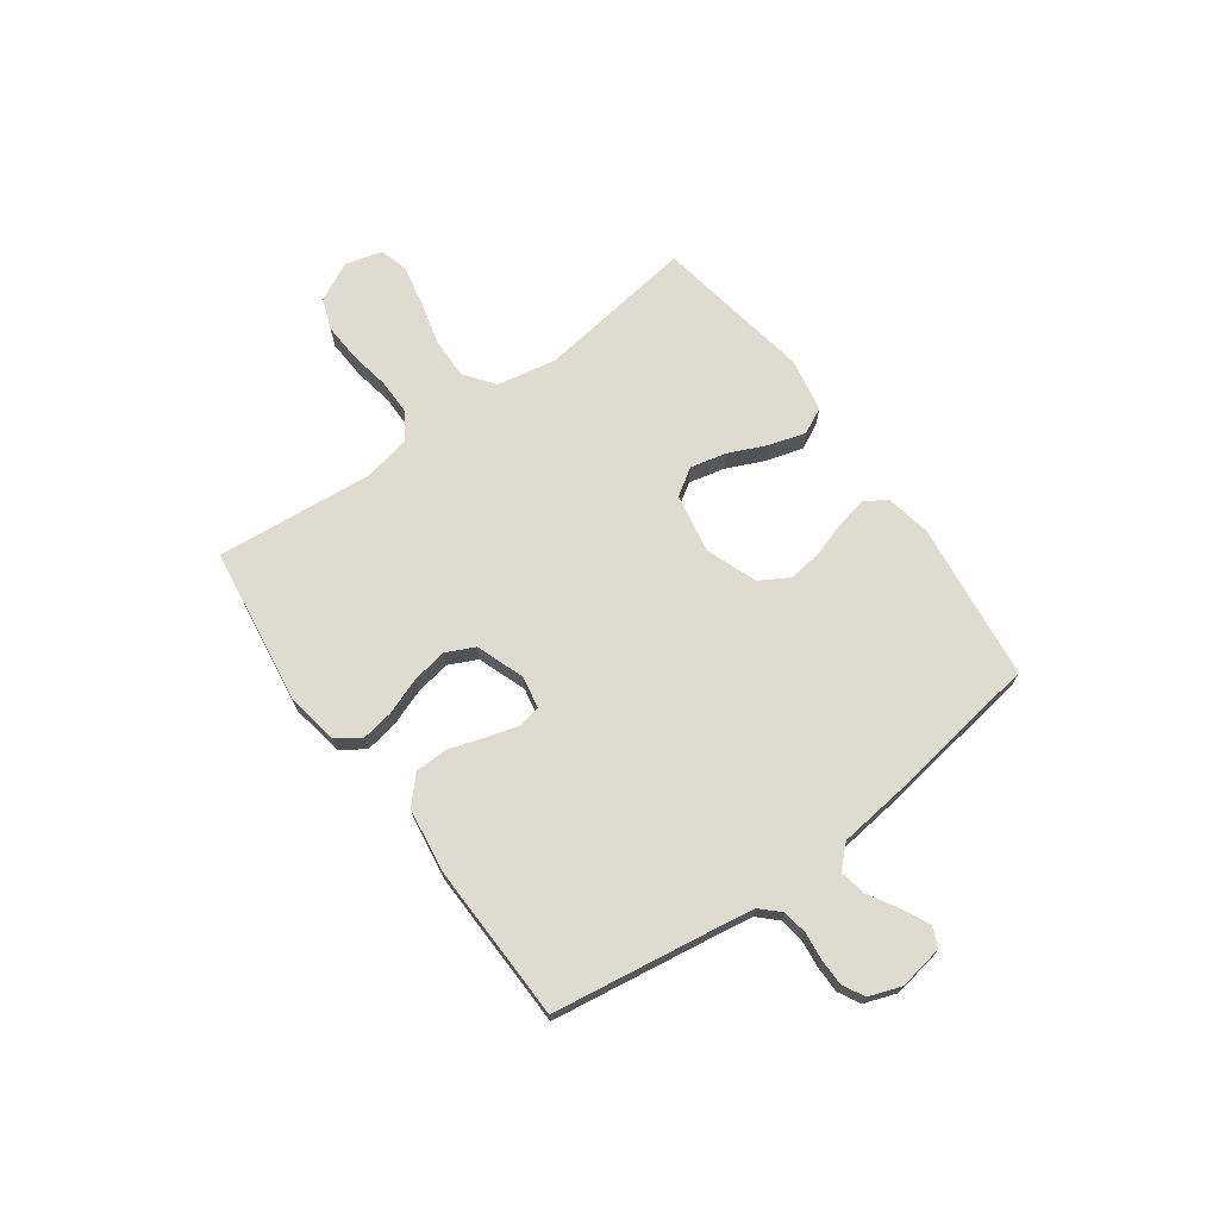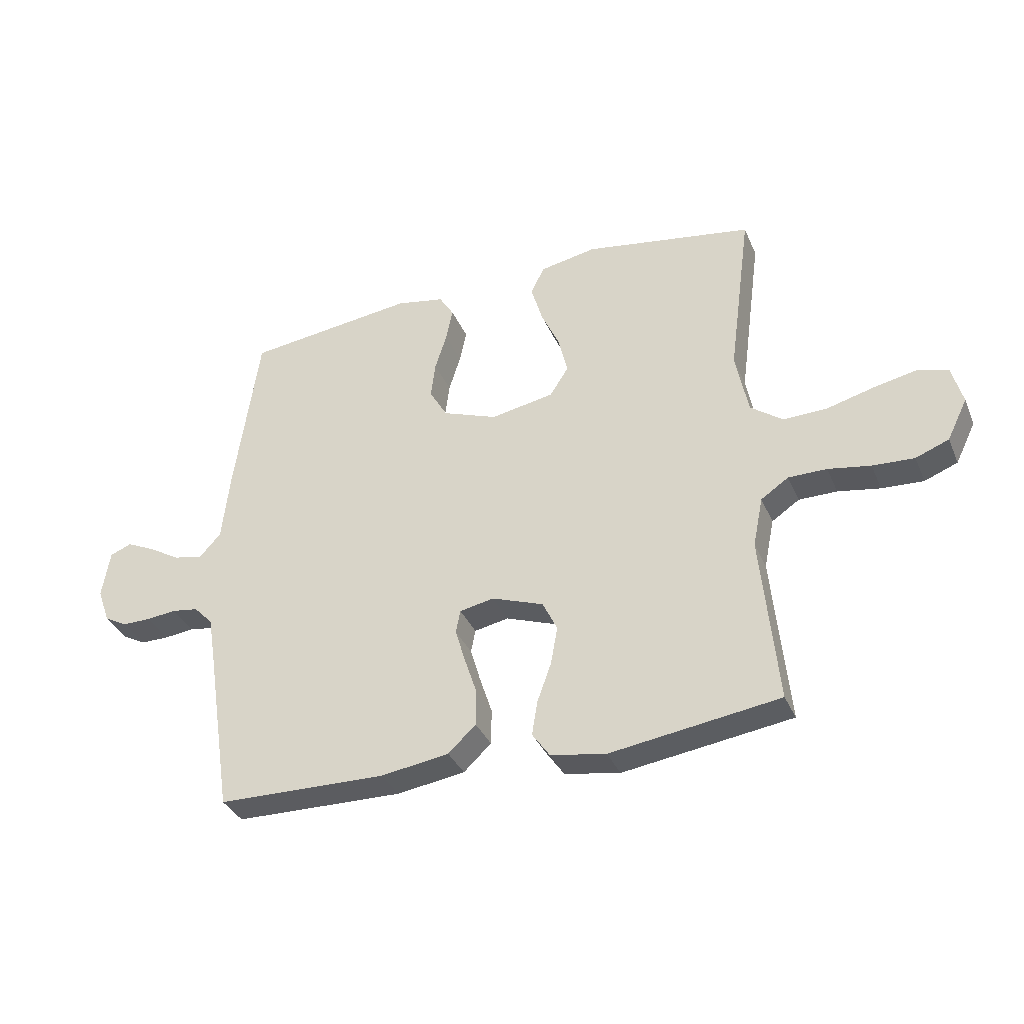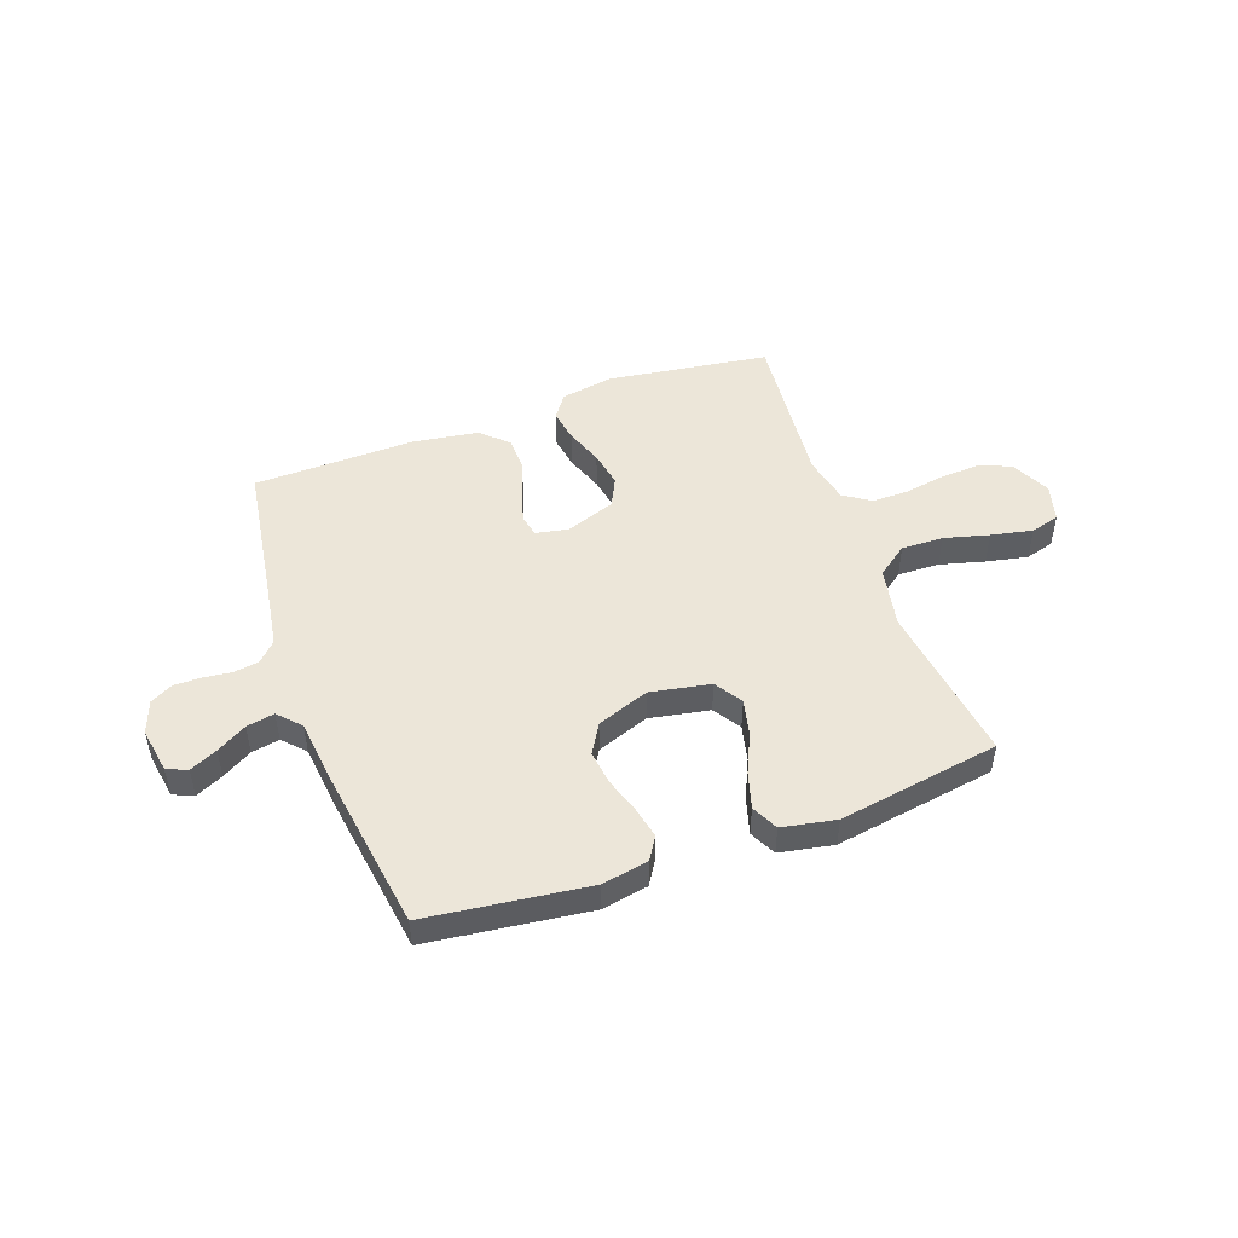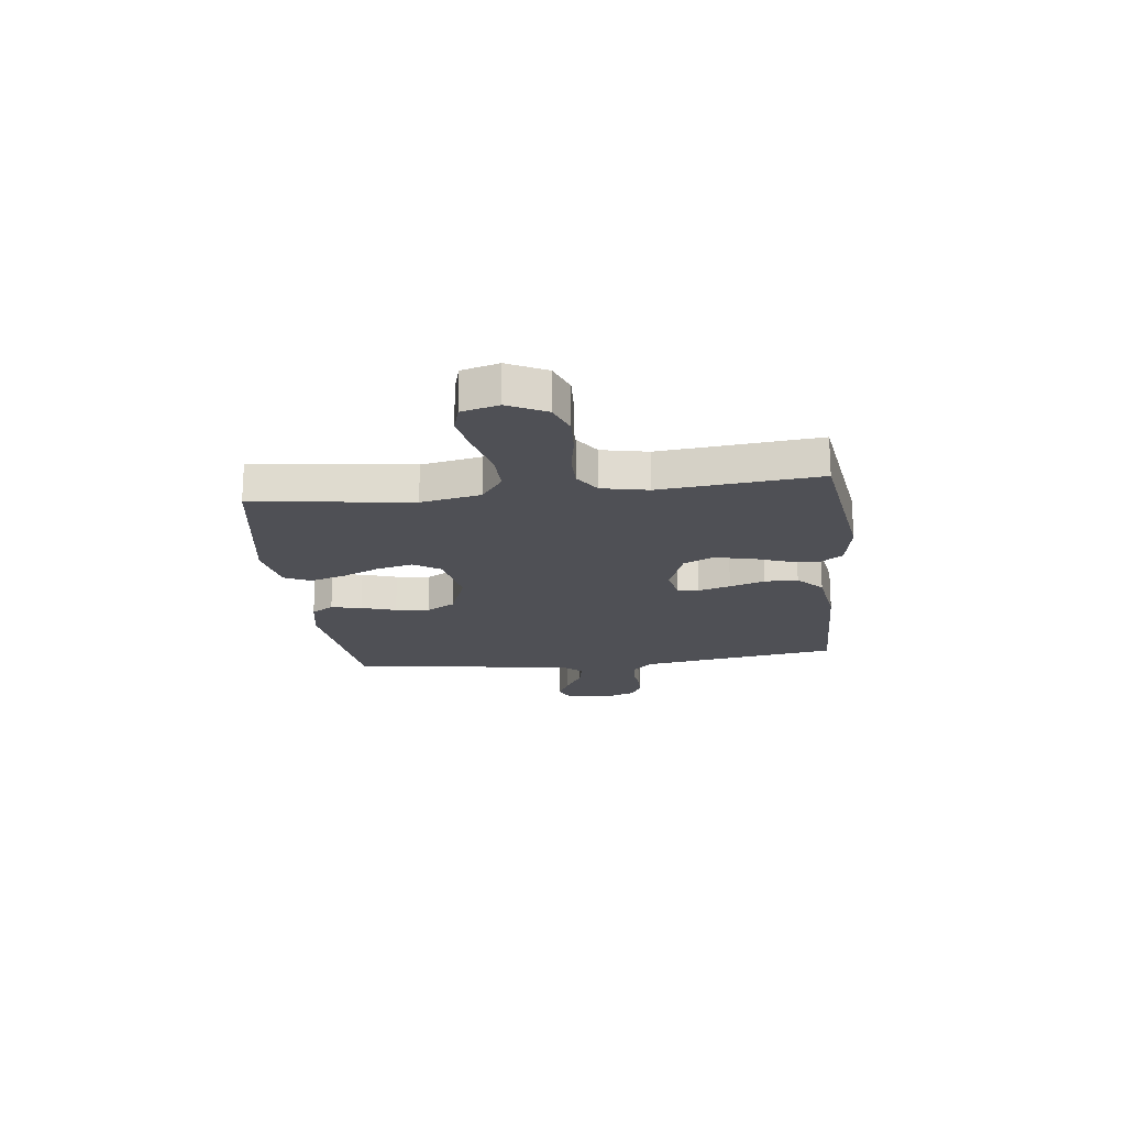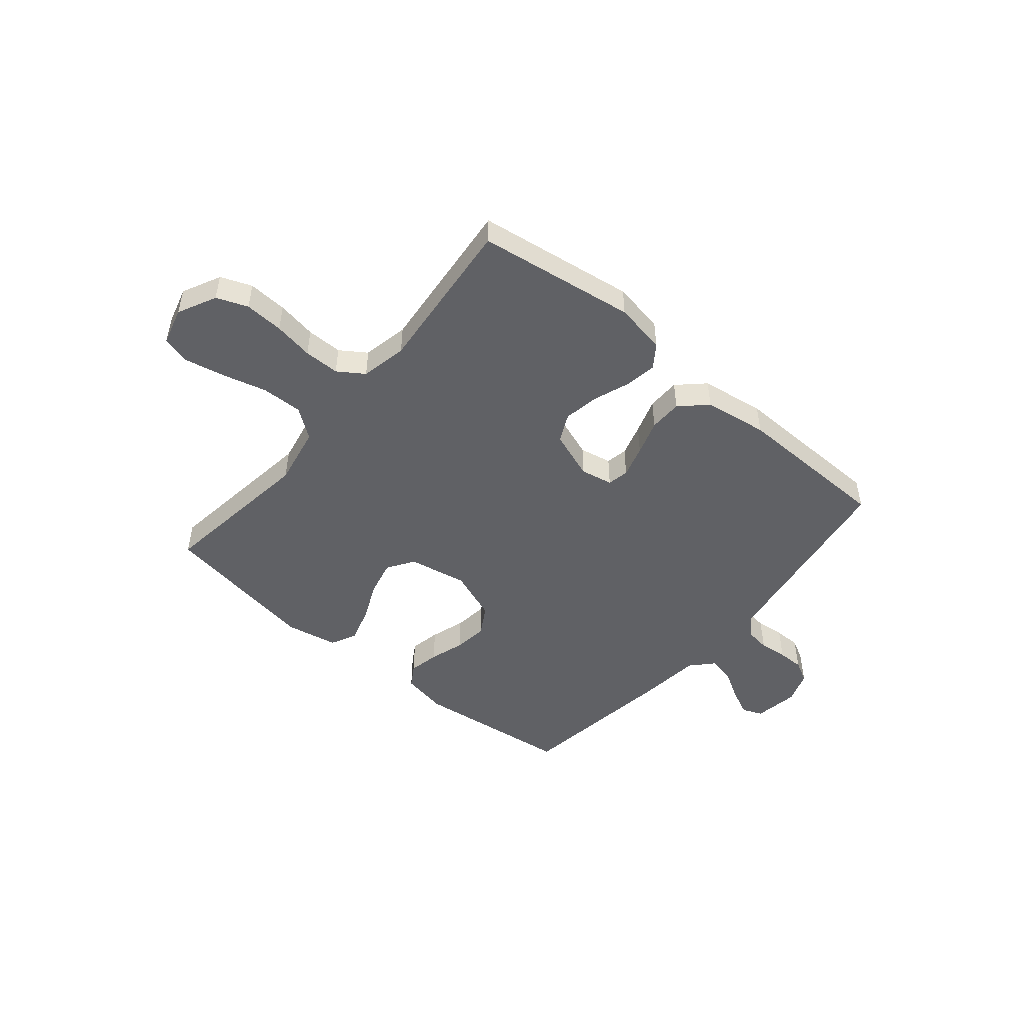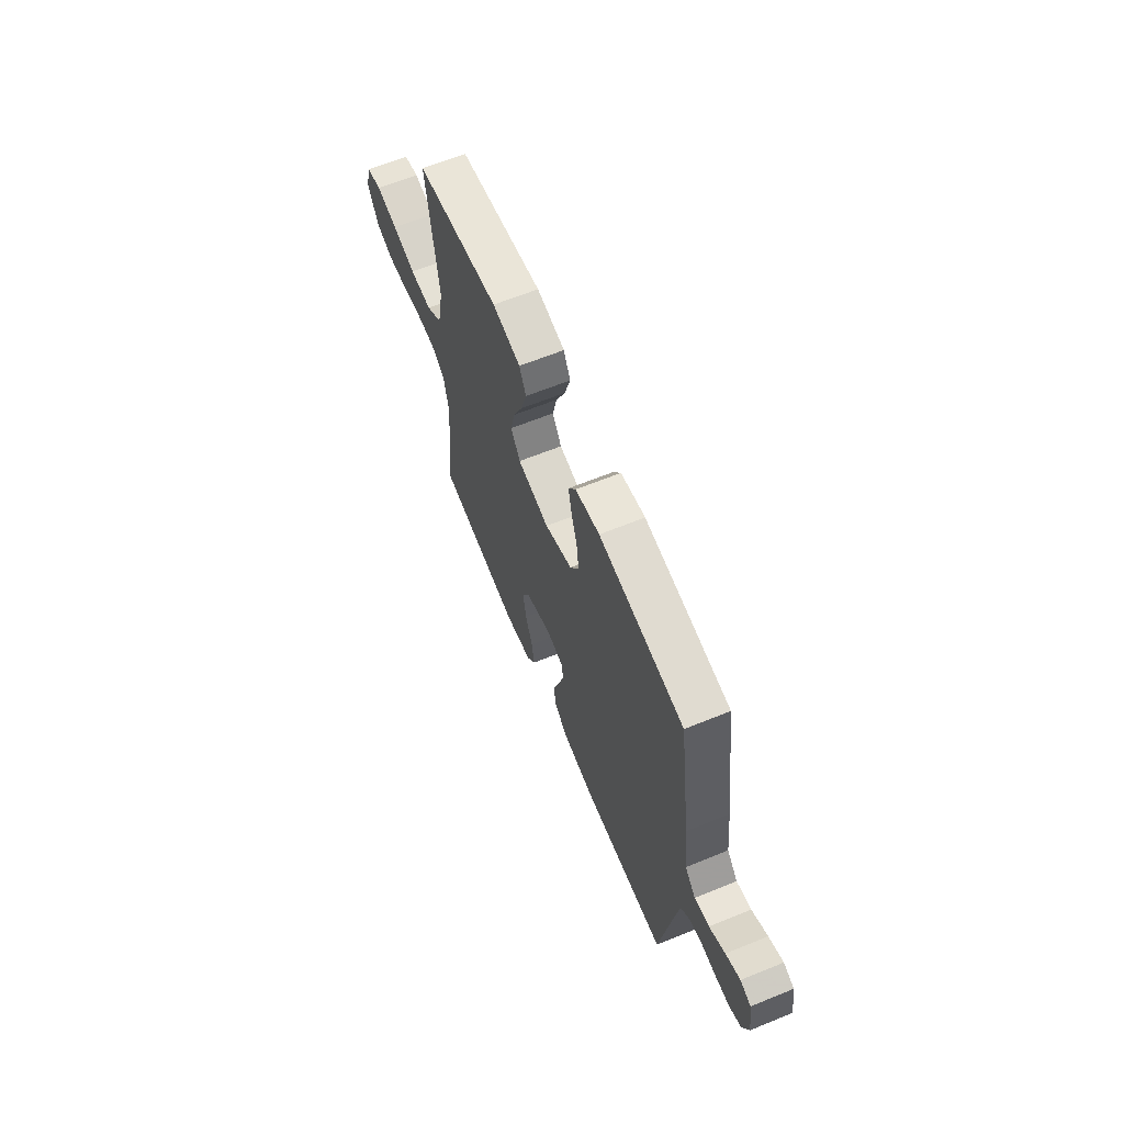
<metadata>
{"format":"obj","ext":"obj","renderer":"f3d","projection":"perspective","resolution":1024,"background":"white","views":[{"elev":70.5,"azim":-126.1,"up":"+Y"},{"elev":-35.0,"azim":21.2,"up":"+Z"},{"elev":49.0,"azim":-19.8,"up":"+Y"},{"elev":-19.4,"azim":96.7,"up":"+Y"},{"elev":-48.9,"azim":140.1,"up":"+Y"},{"elev":63.9,"azim":-112.3,"up":"+Z"}]}
</metadata>
<code>
v 0.5 0.07 0.5
v 0.46 0.07 0.2
v 0.482 0.07 0.087
v 0.539 0.07 0.045
v 0.617 0.07 0.047
v 0.7 0.07 0.069
v 0.777 0.07 0.085
v 0.831 0.07 0.07
v 0.85 0.07 0
v 0.814 0.07 -0.073
v 0.755 0.07 -0.096
v 0.681 0.07 -0.092
v 0.606 0.07 -0.079
v 0.538 0.07 -0.079
v 0.489 0.07 -0.112
v 0.471 0.07 -0.2
v 0.5 0.07 -0.5
v 0.2 0.07 -0.543
v 0.102 0.07 -0.526
v 0.071 0.07 -0.482
v 0.081 0.07 -0.421
v 0.106 0.07 -0.352
v 0.118 0.07 -0.285
v 0.092 0.07 -0.231
v 0 0.07 -0.198
v -0.061 0.07 -0.21
v -0.069 0.07 -0.251
v -0.051 0.07 -0.312
v -0.029 0.07 -0.379
v -0.03 0.07 -0.442
v -0.079 0.07 -0.488
v -0.2 0.07 -0.506
v -0.5 0.07 -0.5
v -0.546 0.07 -0.2
v -0.559 0.07 -0.119
v -0.593 0.07 -0.084
v -0.64 0.07 -0.077
v -0.693 0.07 -0.083
v -0.743 0.07 -0.083
v -0.784 0.07 -0.061
v -0.806 0.07 0
v -0.792 0.07 0.085
v -0.754 0.07 0.101
v -0.703 0.07 0.077
v -0.647 0.07 0.044
v -0.595 0.07 0.034
v -0.557 0.07 0.075
v -0.543 0.07 0.2
v -0.5 0.07 0.5
v -0.2 0.07 0.537
v -0.114 0.07 0.521
v -0.088 0.07 0.479
v -0.1 0.07 0.421
v -0.121 0.07 0.355
v -0.129 0.07 0.291
v -0.097 0.07 0.236
v 0 0.07 0.2
v 0.112 0.07 0.221
v 0.145 0.07 0.272
v 0.129 0.07 0.34
v 0.096 0.07 0.413
v 0.076 0.07 0.481
v 0.1 0.07 0.53
v 0.2 0.07 0.549
v 0.5 0 0.5
v 0.46 0 0.2
v 0.482 0 0.087
v 0.539 0 0.045
v 0.617 0 0.047
v 0.7 0 0.069
v 0.777 0 0.085
v 0.831 0 0.07
v 0.85 0 0
v 0.814 0 -0.073
v 0.755 0 -0.096
v 0.681 0 -0.092
v 0.606 0 -0.079
v 0.538 0 -0.079
v 0.489 0 -0.112
v 0.471 0 -0.2
v 0.5 0 -0.5
v 0.2 0 -0.543
v 0.102 0 -0.526
v 0.071 0 -0.482
v 0.081 0 -0.421
v 0.106 0 -0.352
v 0.118 0 -0.285
v 0.092 0 -0.231
v 0 0 -0.198
v -0.061 0 -0.21
v -0.069 0 -0.251
v -0.051 0 -0.312
v -0.029 0 -0.379
v -0.03 0 -0.442
v -0.079 0 -0.488
v -0.2 0 -0.506
v -0.5 0 -0.5
v -0.546 0 -0.2
v -0.559 0 -0.119
v -0.593 0 -0.084
v -0.64 0 -0.077
v -0.693 0 -0.083
v -0.743 0 -0.083
v -0.784 0 -0.061
v -0.806 0 0
v -0.792 0 0.085
v -0.754 0 0.101
v -0.703 0 0.077
v -0.647 0 0.044
v -0.595 0 0.034
v -0.557 0 0.075
v -0.543 0 0.2
v -0.5 0 0.5
v -0.2 0 0.537
v -0.114 0 0.521
v -0.088 0 0.479
v -0.1 0 0.421
v -0.121 0 0.355
v -0.129 0 0.291
v -0.097 0 0.236
v 0 0 0.2
v 0.112 0 0.221
v 0.145 0 0.272
v 0.129 0 0.34
v 0.096 0 0.413
v 0.076 0 0.481
v 0.1 0 0.53
v 0.2 0 0.549
f 64 1 2
f 63 64 2
f 62 63 2
f 61 62 2
f 60 61 2
f 59 60 2 3
f 58 59 3 4
f 57 58 4
f 52 53 54
f 51 52 54
f 50 51 54
f 49 50 54
f 48 49 54
f 47 48 54
f 46 47 54 55
f 43 44 45
f 42 43 45
f 41 42 45
f 40 41 45
f 39 40 45
f 38 39 45
f 37 38 45
f 36 37 45 46
f 46 55 56
f 36 46 56
f 35 36 56
f 32 33 34
f 31 32 34
f 30 31 34
f 29 30 34
f 28 29 34
f 27 28 34 35
f 20 21 22
f 19 20 22
f 18 19 22
f 17 18 22
f 16 17 22
f 15 16 22 23
f 14 15 23 24
f 11 12 13
f 10 11 13
f 9 10 13
f 8 9 13
f 7 8 13
f 6 7 13
f 5 6 13
f 4 5 13 14
f 14 24 25
f 4 14 25
f 57 4 25
f 35 56 57
f 27 35 57
f 26 27 57
f 25 26 57
f 66 65 128
f 66 128 127
f 66 127 126
f 66 126 125
f 66 125 124
f 67 66 124 123
f 68 67 123 122
f 68 122 121
f 118 117 116
f 118 116 115
f 118 115 114
f 118 114 113
f 118 113 112
f 118 112 111
f 119 118 111 110
f 109 108 107
f 109 107 106
f 109 106 105
f 109 105 104
f 109 104 103
f 109 103 102
f 109 102 101
f 110 109 101 100
f 120 119 110
f 120 110 100
f 120 100 99
f 98 97 96
f 98 96 95
f 98 95 94
f 98 94 93
f 98 93 92
f 99 98 92 91
f 86 85 84
f 86 84 83
f 86 83 82
f 86 82 81
f 86 81 80
f 87 86 80 79
f 88 87 79 78
f 77 76 75
f 77 75 74
f 77 74 73
f 77 73 72
f 77 72 71
f 77 71 70
f 77 70 69
f 78 77 69 68
f 89 88 78
f 89 78 68
f 89 68 121
f 121 120 99
f 121 99 91
f 121 91 90
f 121 90 89
f 1 65 66 2
f 2 66 67 3
f 3 67 68 4
f 4 68 69 5
f 5 69 70 6
f 6 70 71 7
f 7 71 72 8
f 8 72 73 9
f 9 73 74 10
f 10 74 75 11
f 11 75 76 12
f 12 76 77 13
f 13 77 78 14
f 14 78 79 15
f 15 79 80 16
f 16 80 81 17
f 17 81 82 18
f 18 82 83 19
f 19 83 84 20
f 20 84 85 21
f 21 85 86 22
f 22 86 87 23
f 23 87 88 24
f 24 88 89 25
f 25 89 90 26
f 26 90 91 27
f 27 91 92 28
f 28 92 93 29
f 29 93 94 30
f 30 94 95 31
f 31 95 96 32
f 32 96 97 33
f 33 97 98 34
f 34 98 99 35
f 35 99 100 36
f 36 100 101 37
f 37 101 102 38
f 38 102 103 39
f 39 103 104 40
f 40 104 105 41
f 41 105 106 42
f 42 106 107 43
f 43 107 108 44
f 44 108 109 45
f 45 109 110 46
f 46 110 111 47
f 47 111 112 48
f 48 112 113 49
f 49 113 114 50
f 50 114 115 51
f 51 115 116 52
f 52 116 117 53
f 53 117 118 54
f 54 118 119 55
f 55 119 120 56
f 56 120 121 57
f 57 121 122 58
f 58 122 123 59
f 59 123 124 60
f 60 124 125 61
f 61 125 126 62
f 62 126 127 63
f 63 127 128 64
f 64 128 65 1

</code>
